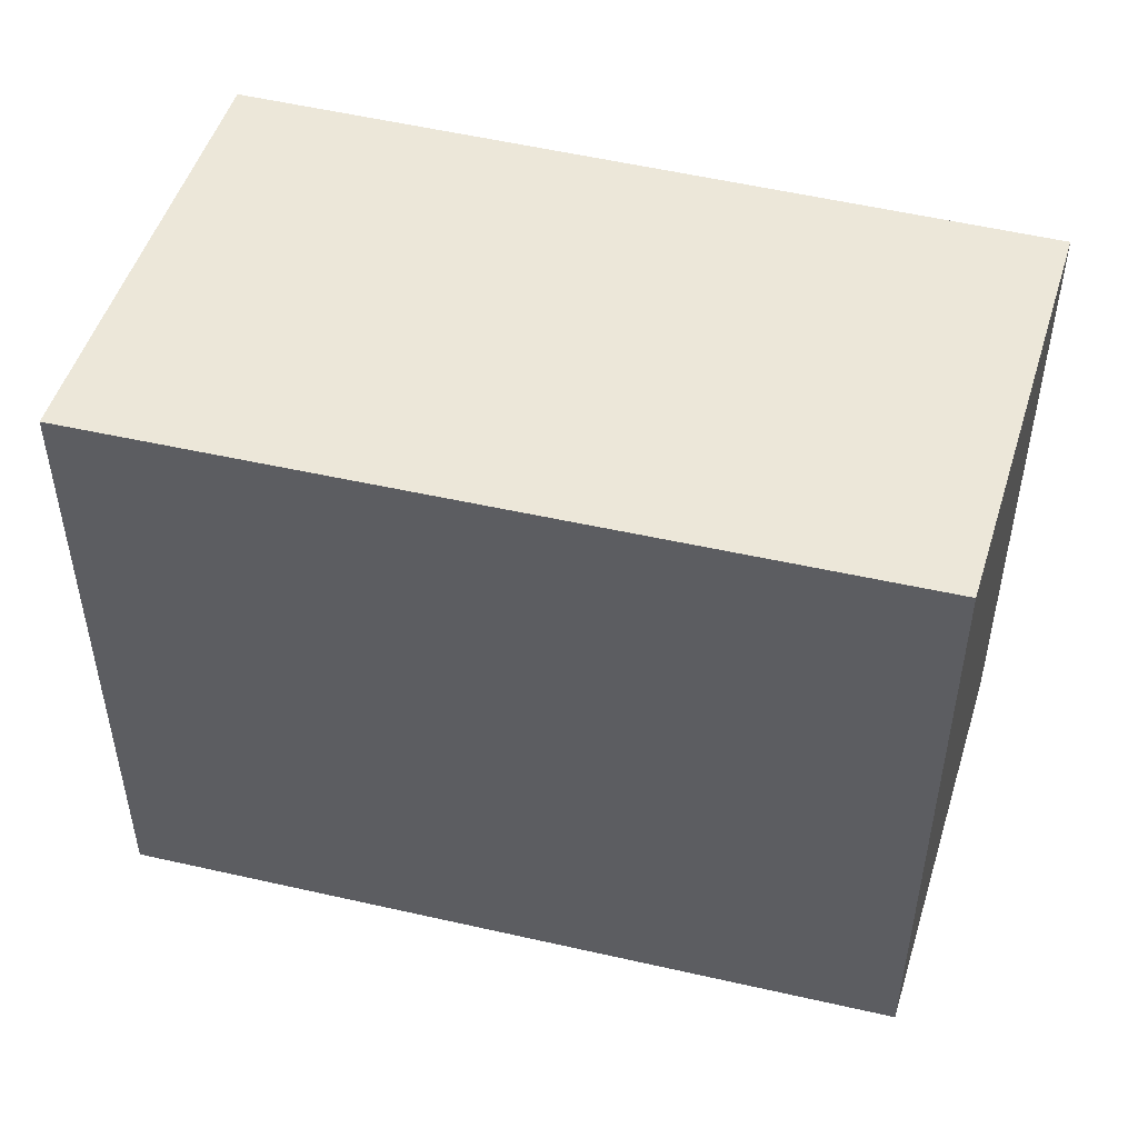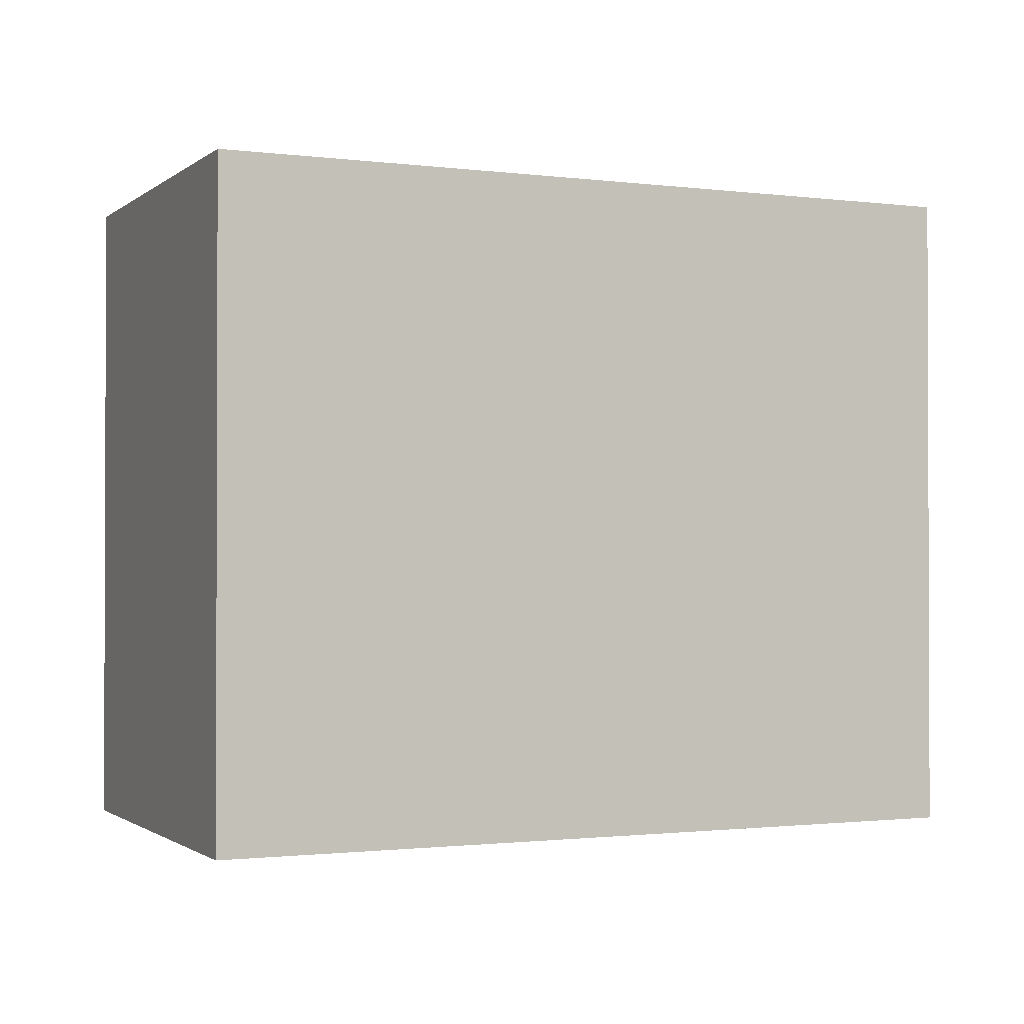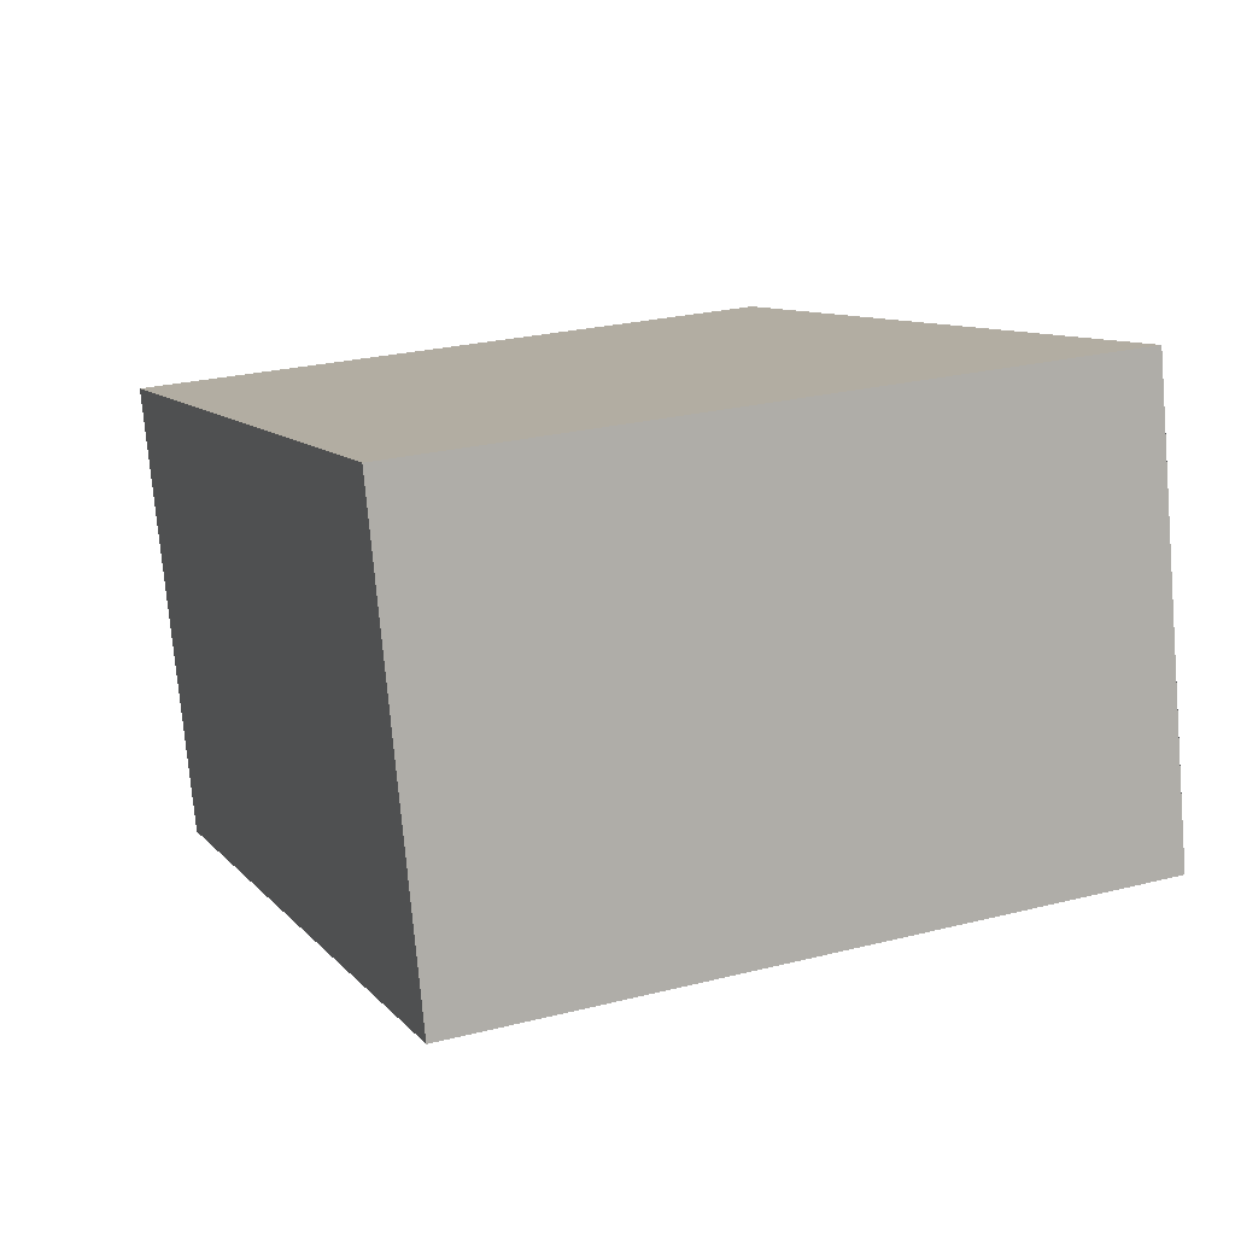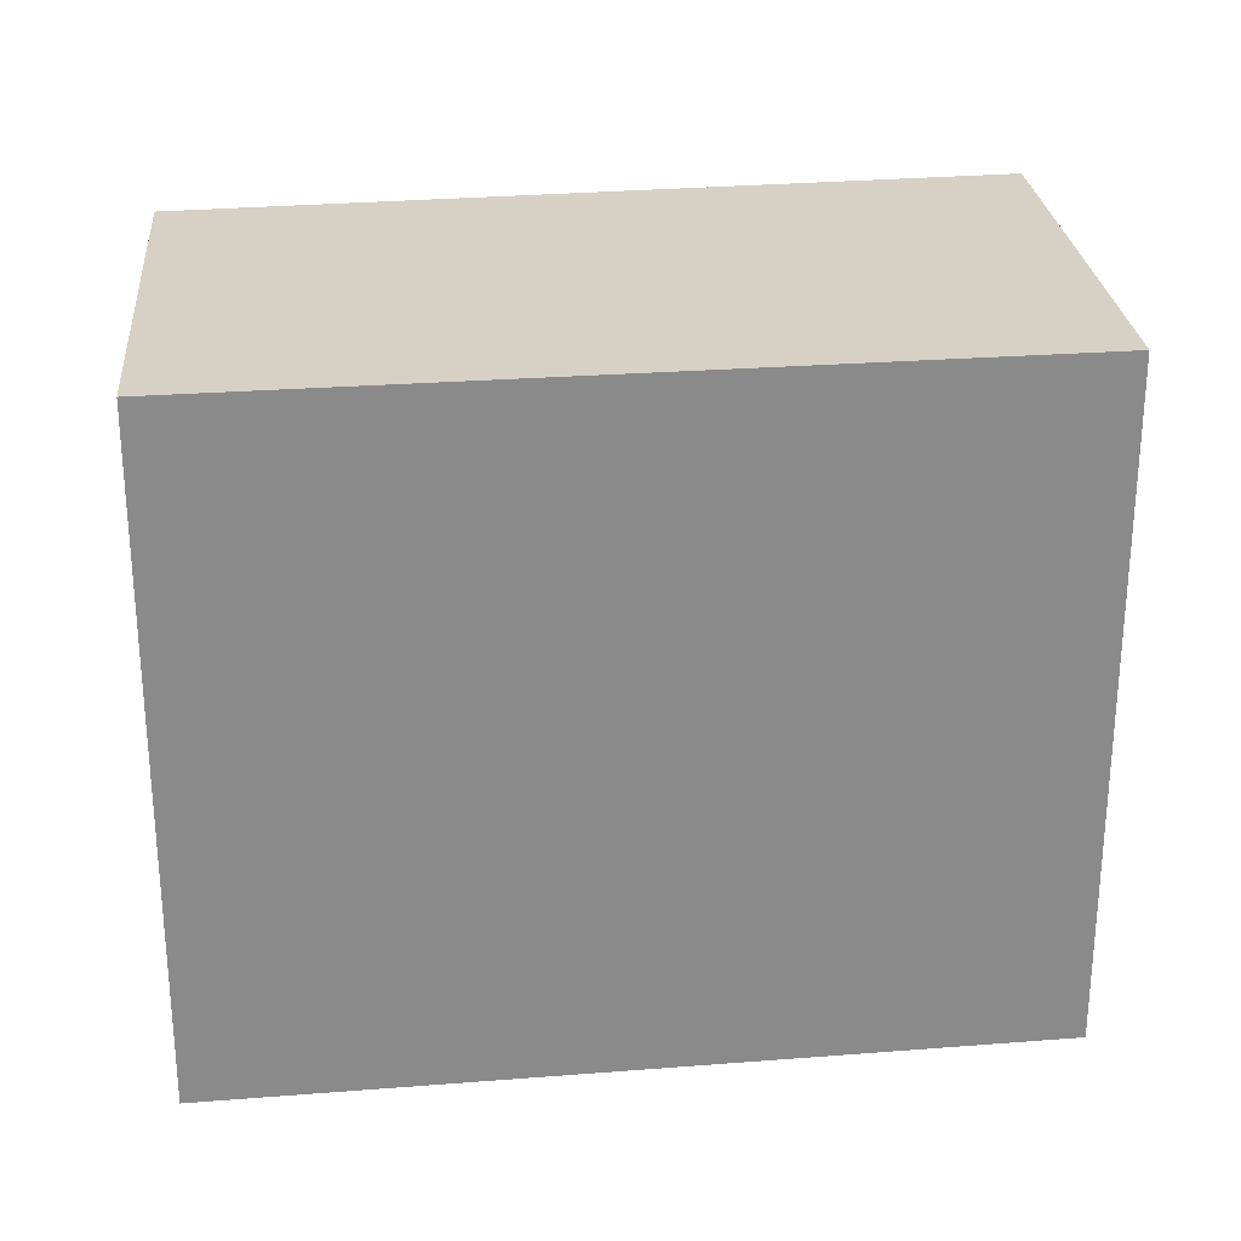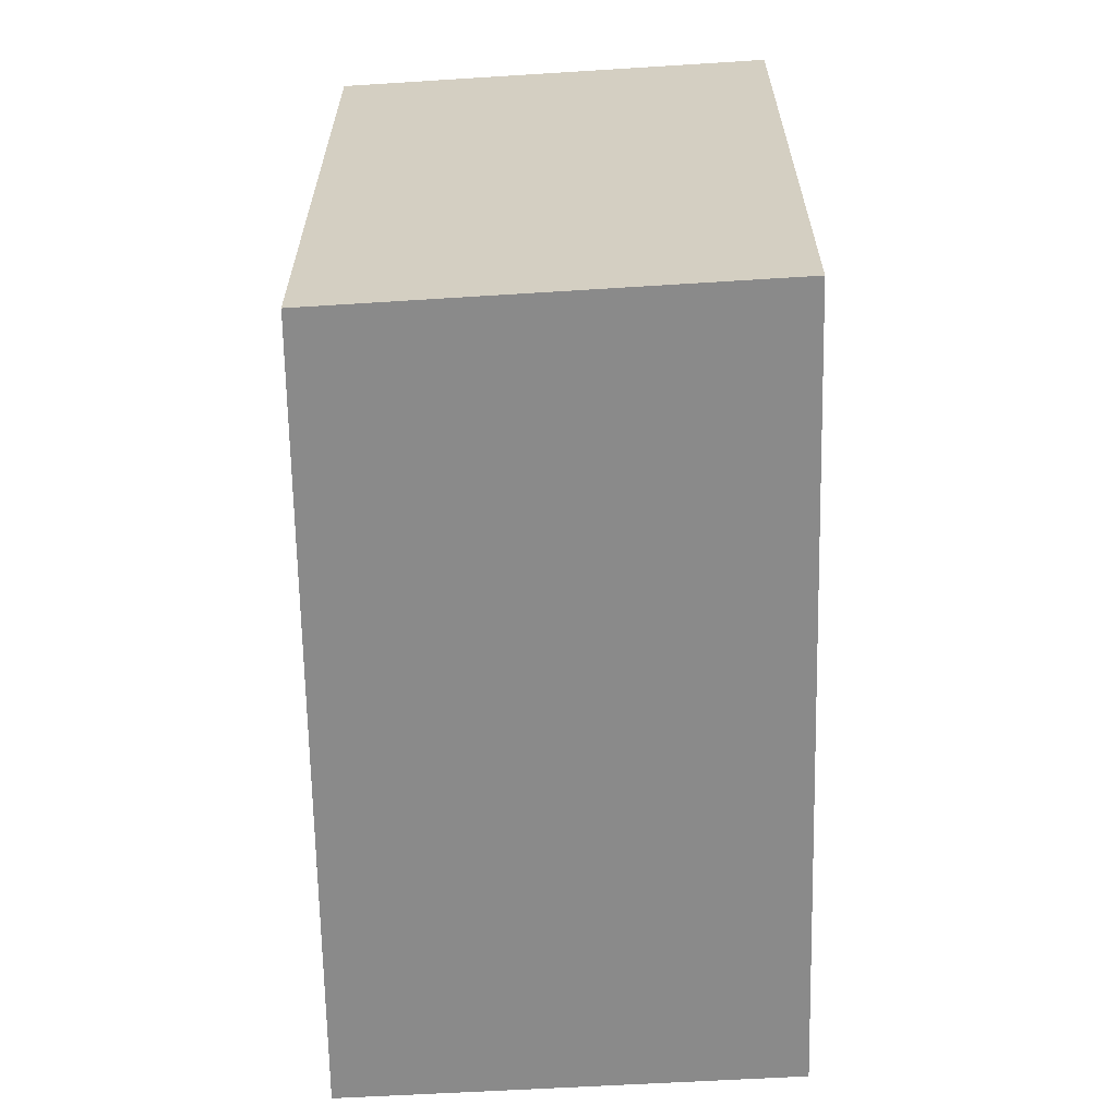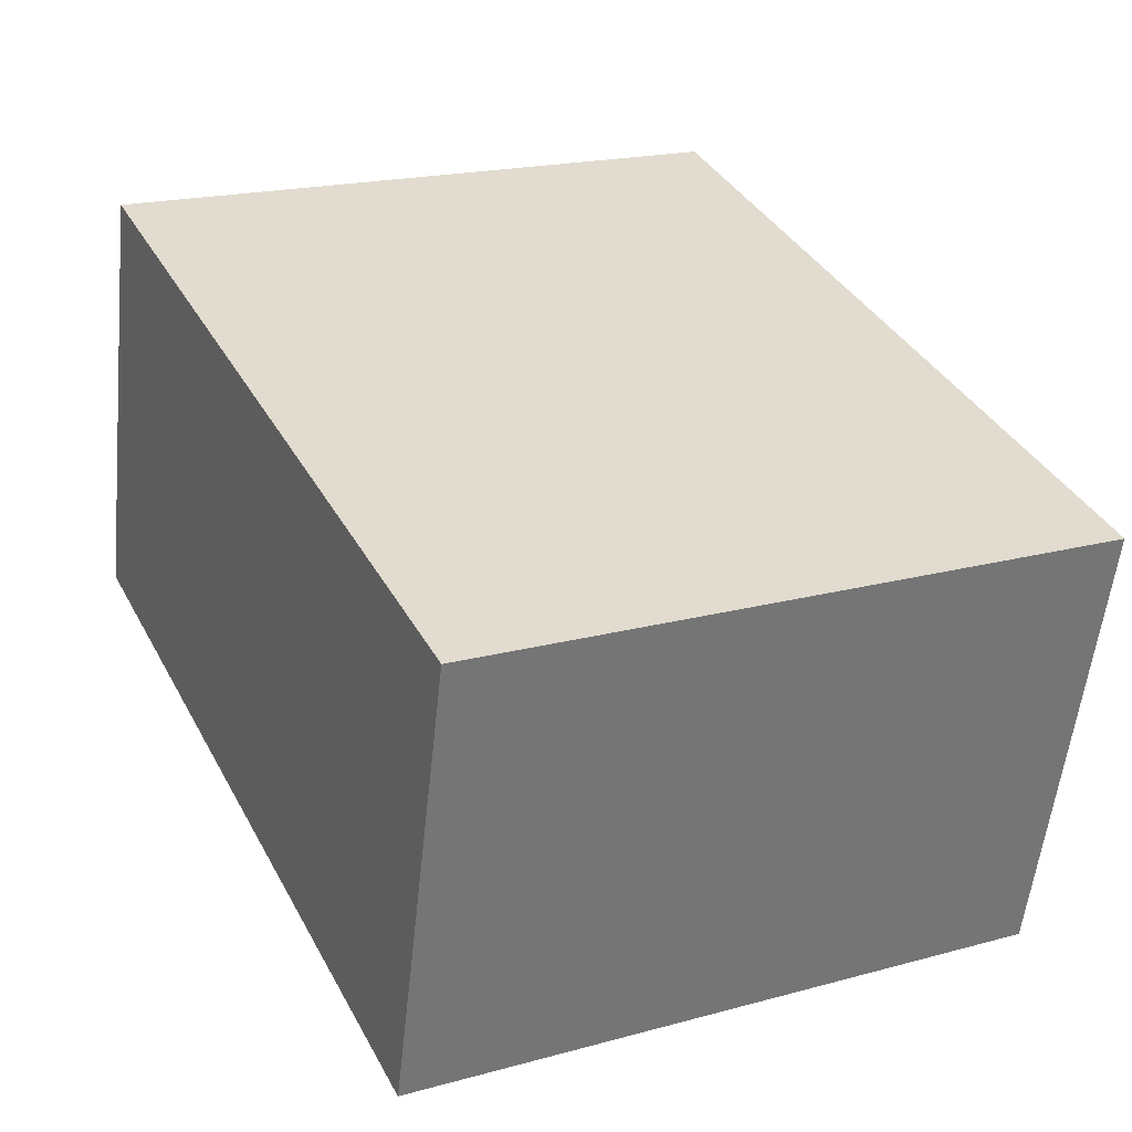
<metadata>
{"format":"obj","ext":"obj","renderer":"f3d","projection":"perspective","resolution":1024,"background":"white","views":[{"elev":49.7,"azim":-149.2,"up":"+Y"},{"elev":-1.2,"azim":170.9,"up":"+Y"},{"elev":25.6,"azim":-111.8,"up":"+Z"},{"elev":26.9,"azim":8.7,"up":"+Y"},{"elev":-63.6,"azim":-72.7,"up":"+Y"},{"elev":19.6,"azim":63.2,"up":"+Z"}]}
</metadata>
<code>
v  4.665 3.496 1.121
v  0.134 3.496 0.553
v  0.552 3.496 2.274
v  0 3.496 2.141e-16
v  4.081 3.496 -1.225
v  4.259 3.496 -0.512
v  4.081 7.501e-17 -1.225
v  4.259 3.135e-17 -0.512
v  4.665 -6.864e-17 1.121
v  0 0 0
v  0.552 -1.392e-16 2.274
v  0.134 -3.386e-17 0.553
g defaultobject
f 1 2 3
f 2 1 4
f 4 1 5
f 5 1 6
f 6 7 5
f 7 6 1
f 7 1 8
f 8 1 9
f 7 4 5
f 4 7 10
f 10 2 4
f 2 10 3
f 3 10 11
f 11 10 12
f 11 1 3
f 1 11 9
f 8 10 7
f 10 8 9
f 10 9 11
f 10 11 12

</code>
